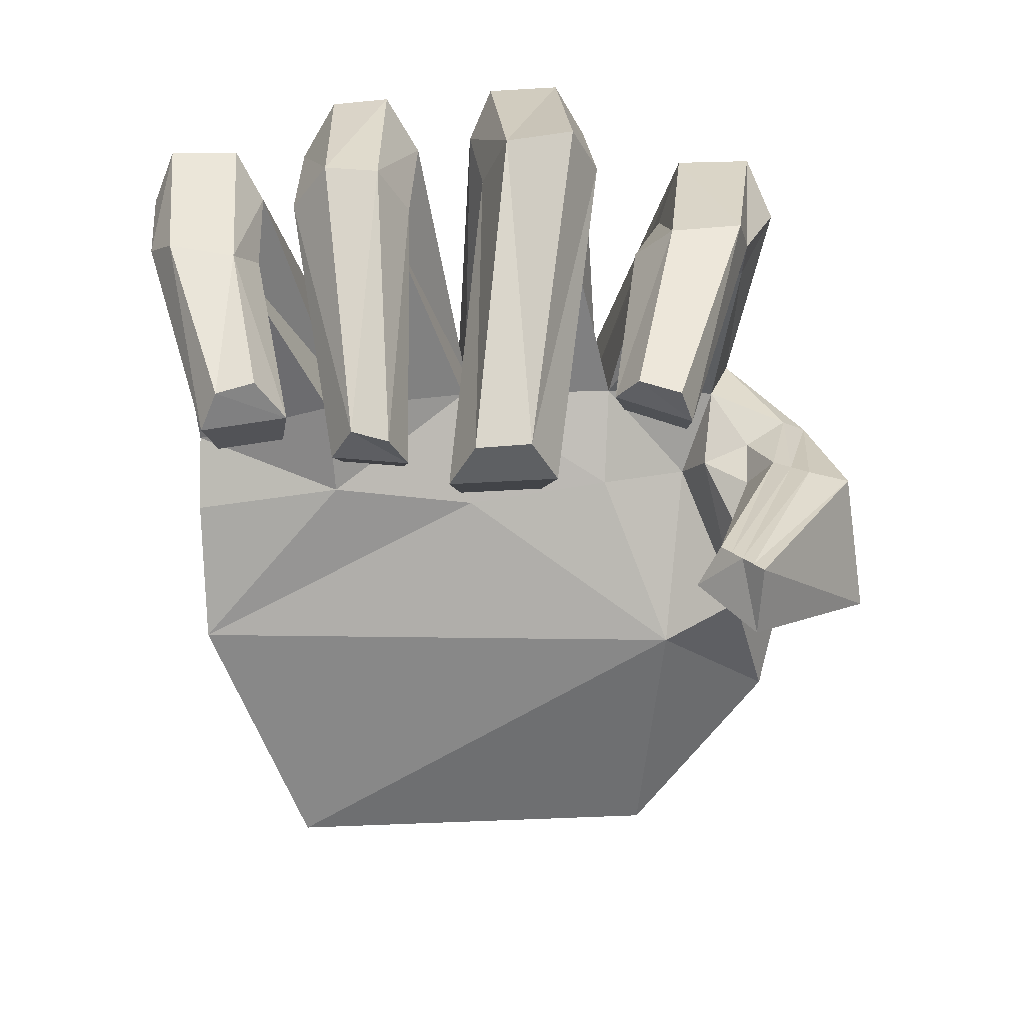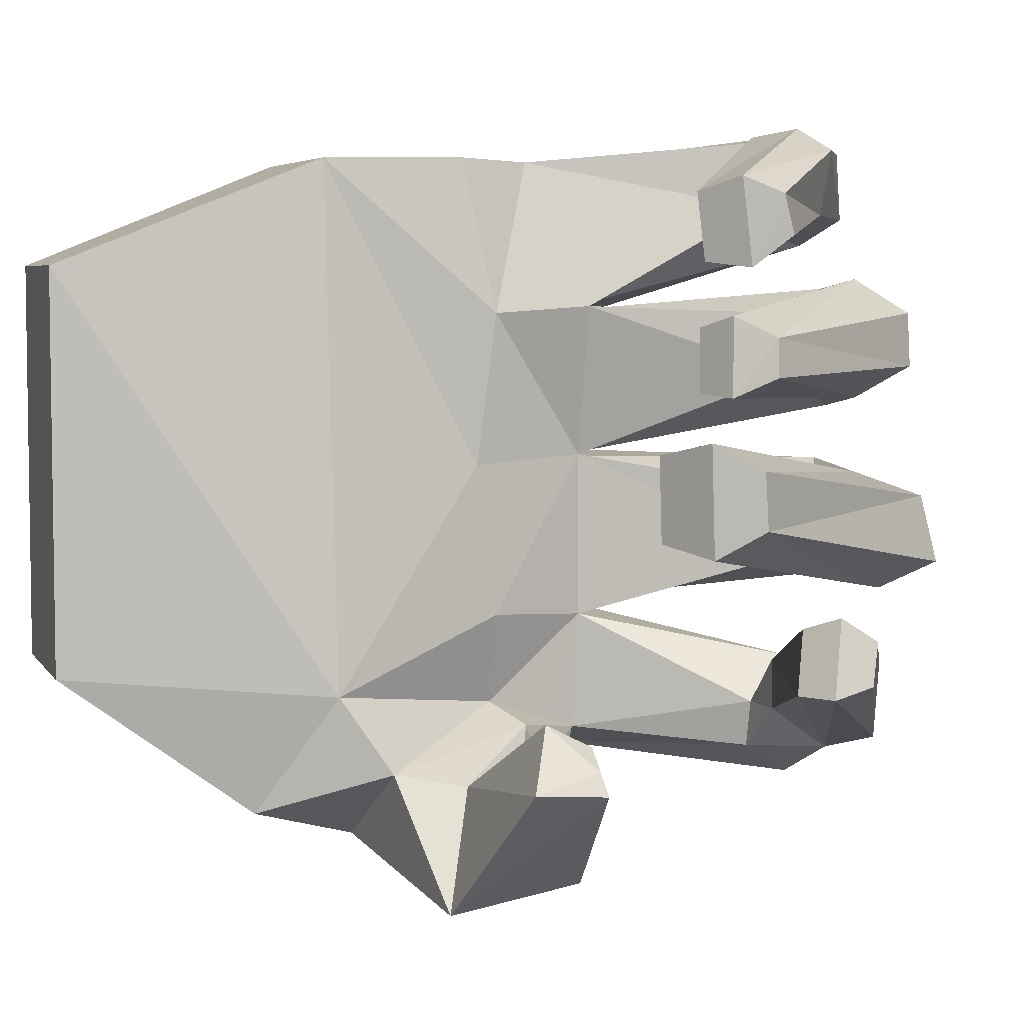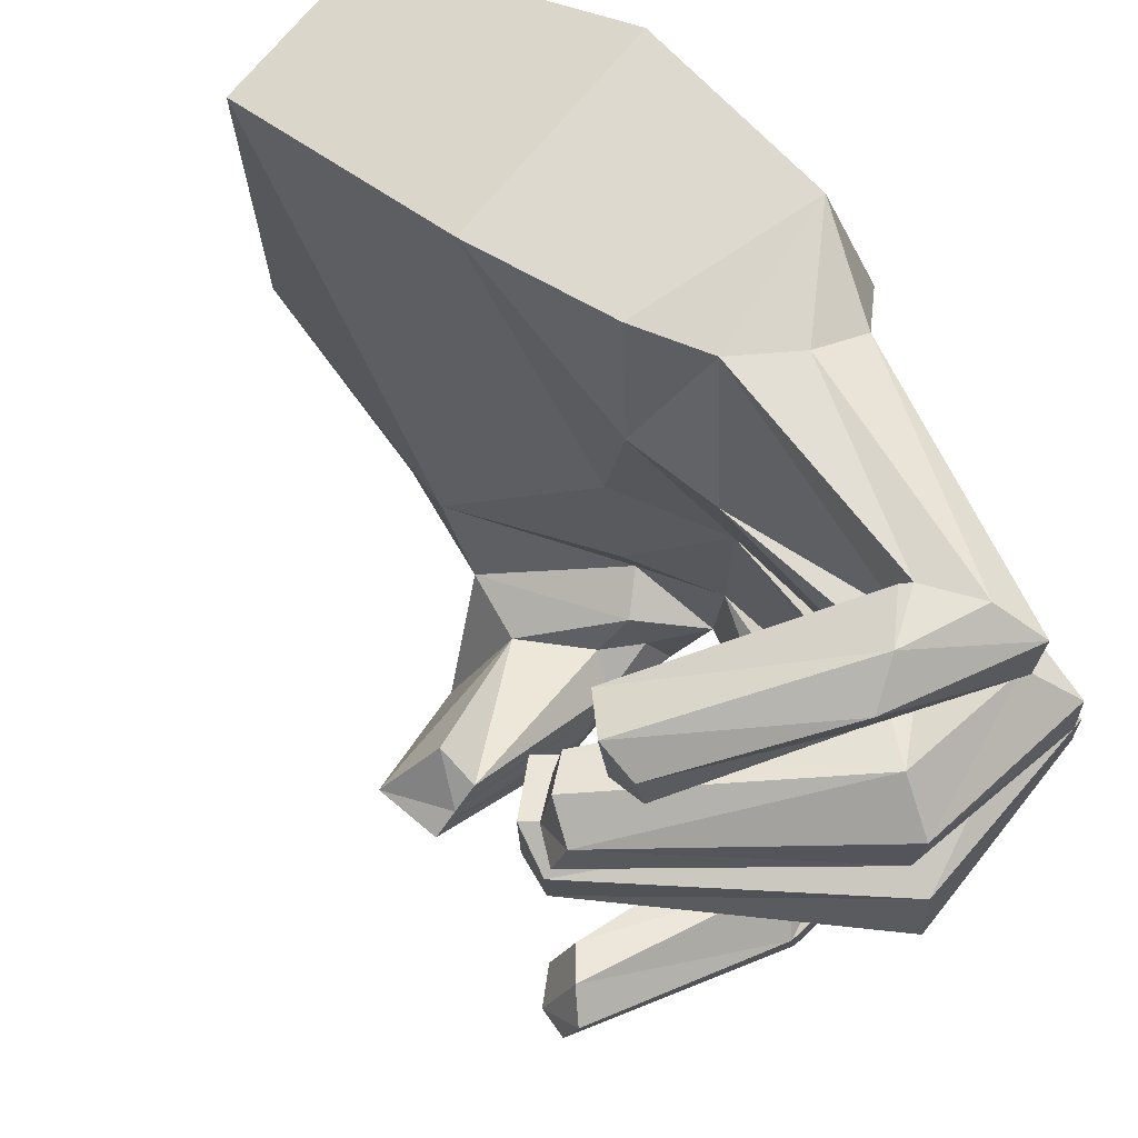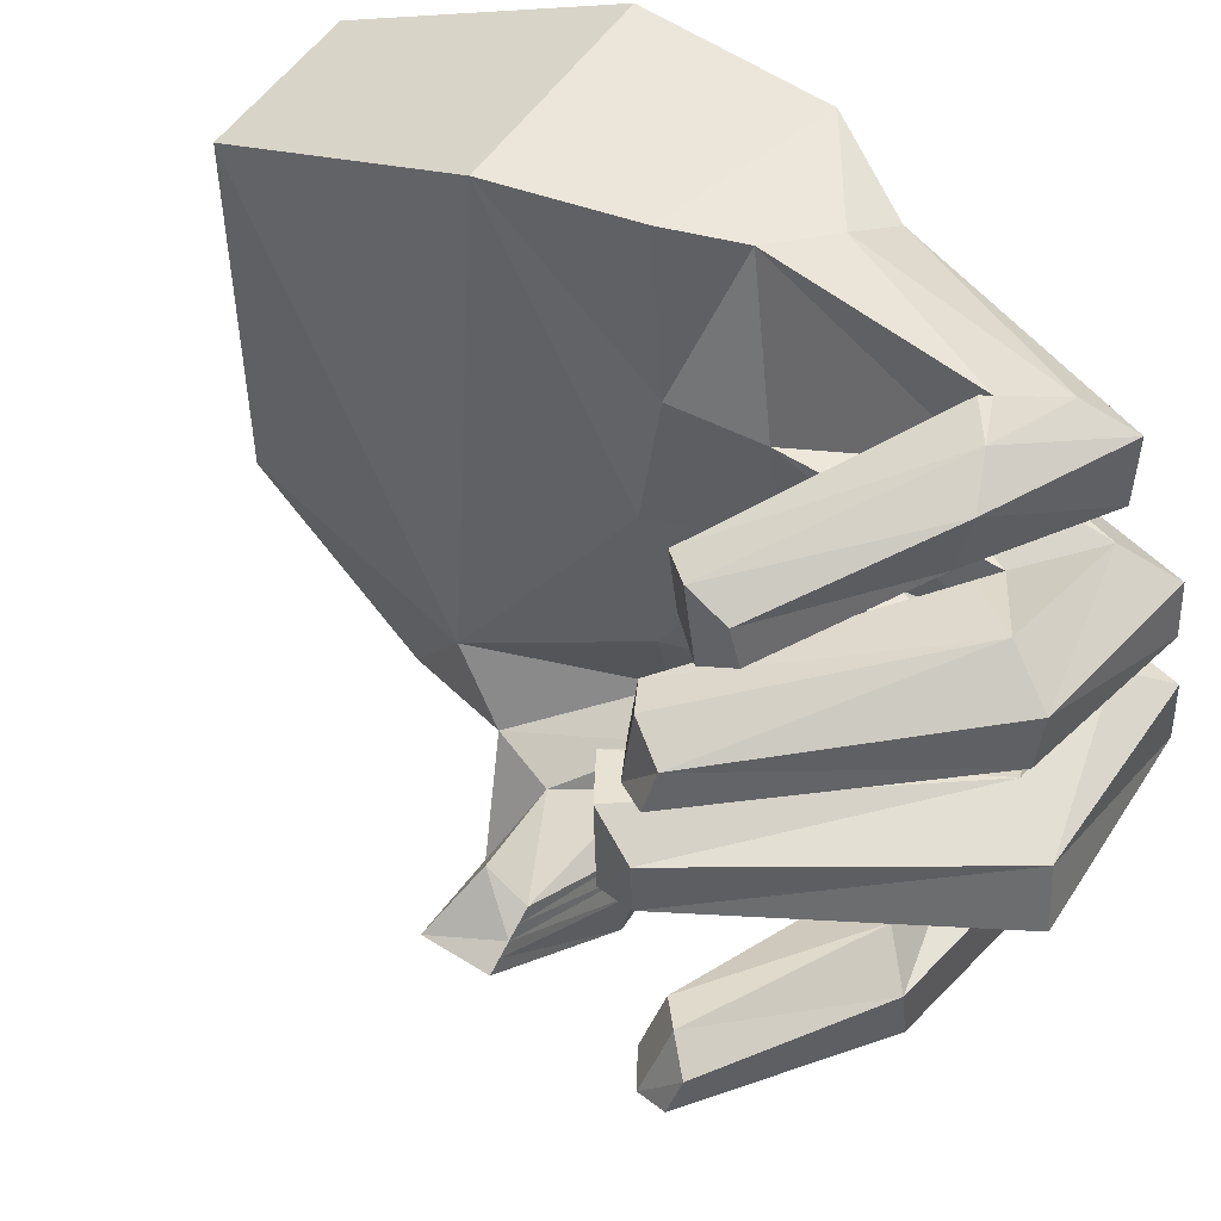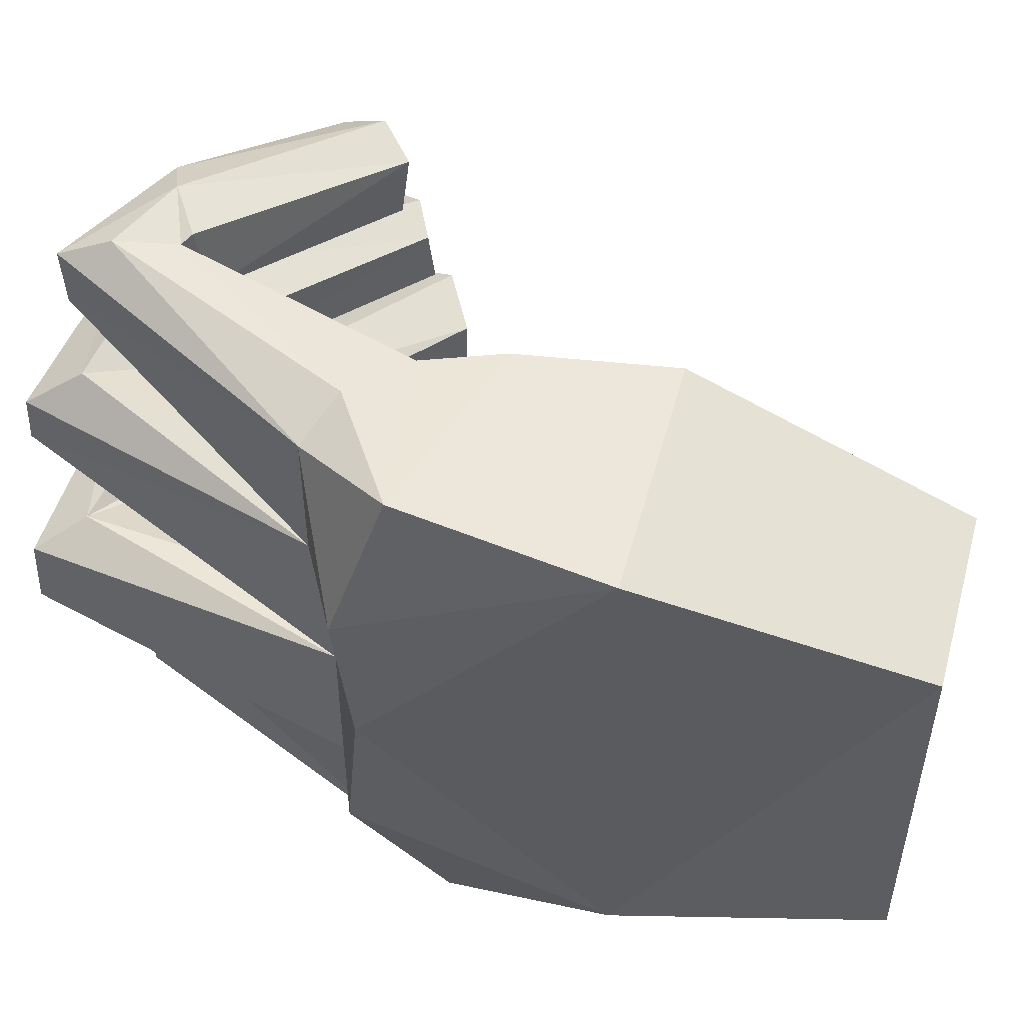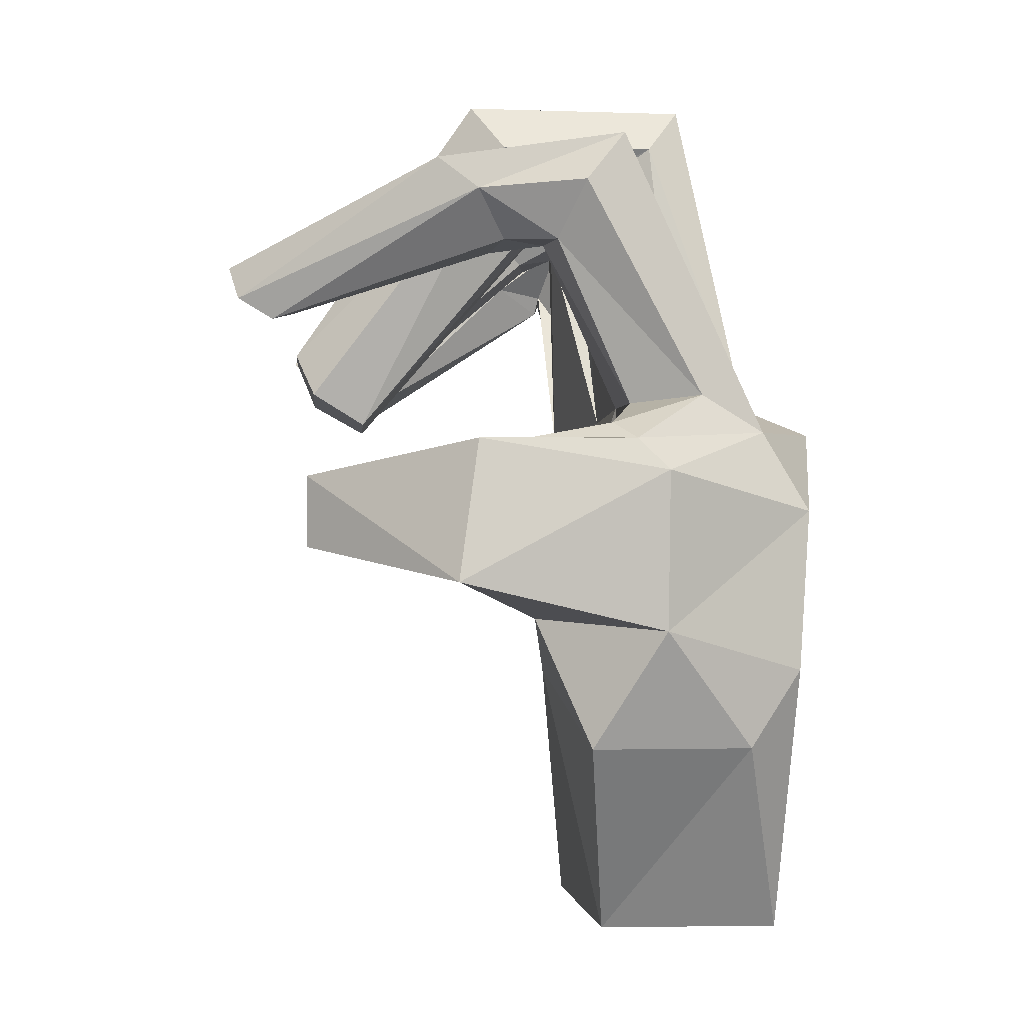
<metadata>
{"format":"obj","ext":"obj","renderer":"f3d","projection":"perspective","resolution":1024,"background":"white","views":[{"elev":22.5,"azim":85.8,"up":"+Y"},{"elev":5.3,"azim":72.3,"up":"+Z"},{"elev":71.9,"azim":129.3,"up":"+Z"},{"elev":51.3,"azim":122.3,"up":"+Z"},{"elev":52.6,"azim":-74.8,"up":"+Z"},{"elev":-3.2,"azim":175.3,"up":"+Y"}]}
</metadata>
<code>
o Holding_Cube.005
v 0.5474 0.284 -2.997
v 1.113 -1 -2.816
v 0.5474 0.07713 1.022
v 0.734 -1 1
v -0.8046 0.1619 -3.332
v -0.7103 -1 -3.429
v -0.8046 0.4784 1.044
v -1 -1 1
v 0 1 1
v 0.7427 0.1343 -1.215
v -1 0.7077 -1.215
v 0 1 -3.429
v 0 1 -1.215
v -0.3623 1.169 0.8431
v 0.7427 0.284 -0.1073
v -1 0.8042 -2.322
v 0.5042 0.9539 -3.226
v 0.3592 0.6239 1
v 0.7427 0.284 -2.322
v -1 0.8288 -0.1073
v -0.4734 0.7397 -3.284
v 0 1 -0.1073
v 0 1 -2.322
v 0.5 1 -1.168
v -0.5 1 -1.185
v -0.5 1 -2.331
v 0.5 1 -2.371
v 0.7443 1 -0.05974
v -0.3623 1.169 -0.1782
v 2.257 1.244 0.7371
v 2.493 1.48 0.8402
v 2.488 1.558 0.22
v 2.529 1.773 0.7213
v 2.253 1.304 0.2597
v 2.527 1.847 0.4399
v 2.988 1.544 -0.5106
v 2.792 1.297 -0.6517
v 2.713 1.327 -0.1024
v 2.514 1.167 -0.6257
v 2.451 1.191 -0.1838
v 2.882 1.585 -0.2464
v 2.826 1.16 -1.735
v 2.821 1.138 -0.9458
v 2.961 1.465 -1.13
v 2.433 0.9117 -1.047
v 2.966 1.487 -1.534
v 2.437 0.9285 -1.652
v 3.466 2.026 -2.527
v 3.394 1.789 -2.618
v 3.135 1.635 -2.62
v 3.206 1.912 -2.099
v 3.391 2.092 -2.24
v 2.98 1.736 -2.193
v -0.6548 -2.934 -2.665
v -0.6548 -2.934 0.2355
v 0.6548 -2.934 -2.665
v 0.6548 -2.934 0.2355
v 1.22 -0.63 -3.377
v 0.3352 -0.7232 -3.968
v 0.8498 0.4751 -3.132
v 0.3274 0.4071 -4.05
v 0.8213 0.6115 -3.484
v 0.5522 0.6327 -4.004
v 0.7045 0.7582 -3.801
v 0.8352 -1.559 -3.672
v -0.3297 -1.559 -3.539
v 1.402 -0.1375 -3.454
v 1.82 -0.3895 -4.271
v 1.082 0.3832 -3.452
v 1.676 0.6139 -4.144
v 1.244 0.6197 -3.627
v 1.543 0.645 -3.858
v 1.394 0.6323 -3.742
v 2.438 0.1002 -2.849
v 2.867 -0.1105 -3.241
v 2.462 0.4222 -3.015
v 2.867 0.4028 -3.278
v 2.563 0.4174 -3.08
v 2.766 0.4076 -3.212
v 2.665 0.4125 -3.146
v 1.123 2.151 -2.999
v 0.8967 2.524 -2.697
v 1.047 2.148 -3.342
v 0.5625 2.923 -3.436
v 0.8558 2.545 -3.593
v 0.5944 2.927 -2.886
v 0.2033 3.076 -2.166
v 0.7305 2.732 -1.933
v 0.7448 2.718 -1.484
v -0.04015 3.407 -1.963
v -0.0215 3.389 -1.438
v 0.222 3.057 -1.256
v 0.4382 2.993 0.06133
v 0.2899 3.37 -0.1828
v 0.3252 3.411 -0.5977
v 0.7926 2.522 -0.118
v 0.4735 3.034 -0.8328
v 0.821 2.555 -0.5738
v 0.6047 3.073 0.5842
v 0.6737 2.711 0.3888
v 0.5554 3.064 1.079
v 0.6245 2.702 1.225
v 0.8154 2.307 0.6617
v 0.7775 2.3 1.15
v 1.499 2.502 0.5979
v 1.495 2.589 1.068
v 1.179 2.459 1.235
v 0.85 2.165 0.7012
v 1.173 2.345 0.4245
v 0.8504 2.241 1.184
v 1.376 2.84 0.1376
v 1.026 2.431 -0.02159
v 1.567 3.18 -0.11
v 1.639 3.166 -0.4941
v 1.456 2.816 -0.7257
v 1.087 2.416 -0.5038
v 1.348 3.078 -2.153
v 1.594 3.426 -1.942
v 1.497 3.343 -1.459
v 1.168 2.948 -1.298
v 0.8951 2.756 -1.937
v 0.7824 2.804 -1.469
v 1.505 2.152 -2.633
v 1.416 2.196 -3.007
v 1.918 2.776 -3.164
v 2.008 2.771 -2.643
v 1.738 2.518 -2.408
v 1.622 2.529 -3.275
f 20 14 29
f 7 8 3
f 16 5 6
f 6 55 8
f 15 3 4
f 12 63 21
f 105 33 35
f 122 47 45
f 16 25 26
f 117 47 121
f 123 50 53
f 21 16 26
f 19 24 10
f 1 27 19
f 127 53 51
f 15 18 3
f 24 15 10
f 114 41 36
f 105 32 109
f 111 41 113
f 25 20 29
f 32 30 34
f 32 33 31
f 106 31 33
f 108 30 110
f 107 30 31
f 109 34 108
f 39 38 40
f 37 41 38
f 111 40 38
f 115 36 37
f 115 39 116
f 116 40 112
f 47 43 45
f 42 44 43
f 117 46 42
f 119 46 118
f 120 44 119
f 120 45 43
f 49 52 51
f 50 51 53
f 125 49 128
f 126 48 125
f 128 50 124
f 126 51 52
f 56 55 54
f 2 57 56
f 6 66 54
f 4 55 57
f 60 67 69
f 59 65 66
f 5 59 6
f 56 66 65
f 1 58 60
f 17 64 12
f 17 60 62
f 21 61 5
f 2 65 58
f 73 78 80
f 63 70 61
f 63 73 72
f 61 68 59
f 58 68 67
f 64 71 73
f 62 69 71
f 78 76 74
f 71 76 78
f 67 76 69
f 70 79 77
f 72 80 79
f 68 77 75
f 67 75 74
f 23 86 26
f 12 83 17
f 21 86 84
f 12 84 85
f 27 82 23
f 17 81 27
f 13 89 92
f 25 92 91
f 25 90 26
f 26 87 23
f 23 88 27
f 24 88 89
f 28 98 96
f 13 98 24
f 25 97 13
f 22 96 93
f 29 93 94
f 29 95 25
f 22 103 28
f 9 104 102
f 18 103 104
f 14 102 101
f 29 100 22
f 14 99 29
f 103 109 108
f 104 107 102
f 104 108 110
f 101 107 106
f 100 105 109
f 99 106 105
f 96 116 112
f 98 115 116
f 97 114 115
f 96 111 93
f 93 113 94
f 95 113 114
f 92 122 120
f 92 119 91
f 90 119 118
f 90 117 87
f 87 121 88
f 89 121 122
f 82 126 86
f 83 128 124
f 86 125 84
f 84 128 85
f 82 123 127
f 81 124 123
f 20 7 14
f 8 4 3
f 3 18 7
f 18 9 7
f 9 14 7
f 6 8 11
f 8 7 20
f 11 8 20
f 11 16 6
f 6 54 55
f 4 2 10
f 2 1 19
f 10 2 19
f 10 15 4
f 12 64 63
f 105 106 33
f 122 121 47
f 16 11 25
f 117 42 47
f 123 124 50
f 21 5 16
f 19 27 24
f 1 17 27
f 127 123 53
f 15 28 18
f 24 28 15
f 114 113 41
f 105 35 32
f 111 38 41
f 25 11 20
f 32 31 30
f 32 35 33
f 106 107 31
f 108 34 30
f 107 110 30
f 109 32 34
f 39 37 38
f 37 36 41
f 111 112 40
f 115 114 36
f 115 37 39
f 116 39 40
f 47 42 43
f 42 46 44
f 117 118 46
f 119 44 46
f 120 43 44
f 120 122 45
f 49 48 52
f 50 49 51
f 125 48 49
f 126 52 48
f 128 49 50
f 126 127 51
f 56 57 55
f 2 4 57
f 6 59 66
f 4 8 55
f 60 58 67
f 59 58 65
f 5 61 59
f 56 54 66
f 1 2 58
f 17 62 64
f 17 1 60
f 21 63 61
f 2 56 65
f 73 71 78
f 63 72 70
f 63 64 73
f 61 70 68
f 58 59 68
f 64 62 71
f 62 60 69
f 74 75 80
f 75 77 79
f 74 80 78
f 79 80 75
f 71 69 76
f 67 74 76
f 70 72 79
f 72 73 80
f 68 70 77
f 67 68 75
f 23 82 86
f 12 85 83
f 21 26 86
f 12 21 84
f 27 81 82
f 17 83 81
f 13 24 89
f 25 13 92
f 25 91 90
f 26 90 87
f 23 87 88
f 24 27 88
f 28 24 98
f 13 97 98
f 25 95 97
f 22 28 96
f 29 22 93
f 29 94 95
f 22 100 103
f 9 18 104
f 18 28 103
f 14 9 102
f 29 99 100
f 14 101 99
f 103 100 109
f 104 110 107
f 104 103 108
f 101 102 107
f 100 99 105
f 99 101 106
f 96 98 116
f 98 97 115
f 97 95 114
f 96 112 111
f 93 111 113
f 95 94 113
f 92 89 122
f 92 120 119
f 90 91 119
f 90 118 117
f 87 117 121
f 89 88 121
f 82 127 126
f 83 85 128
f 86 126 125
f 84 125 128
f 82 81 123
f 81 83 124

</code>
